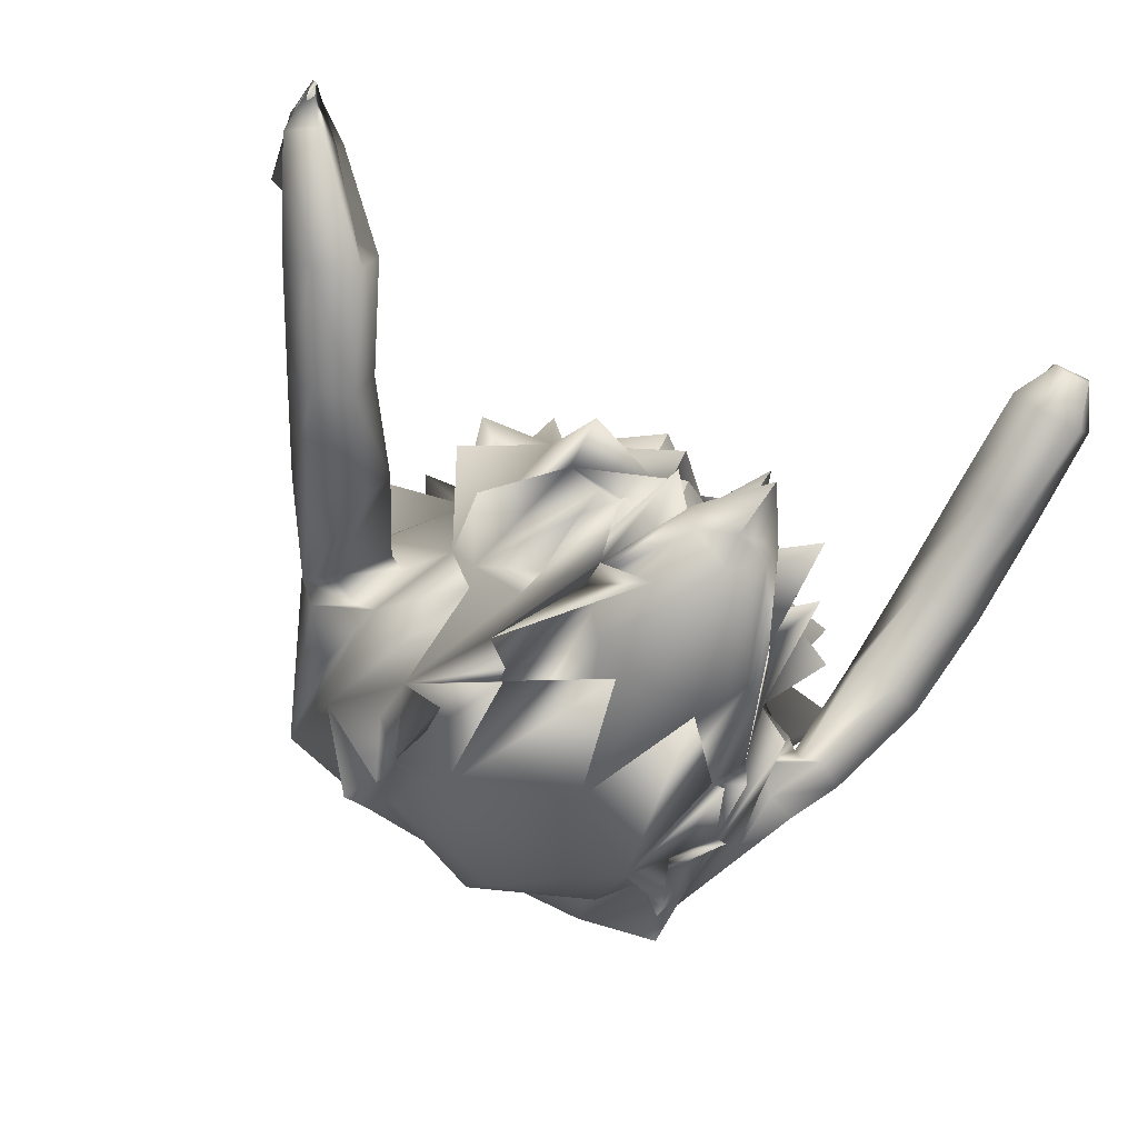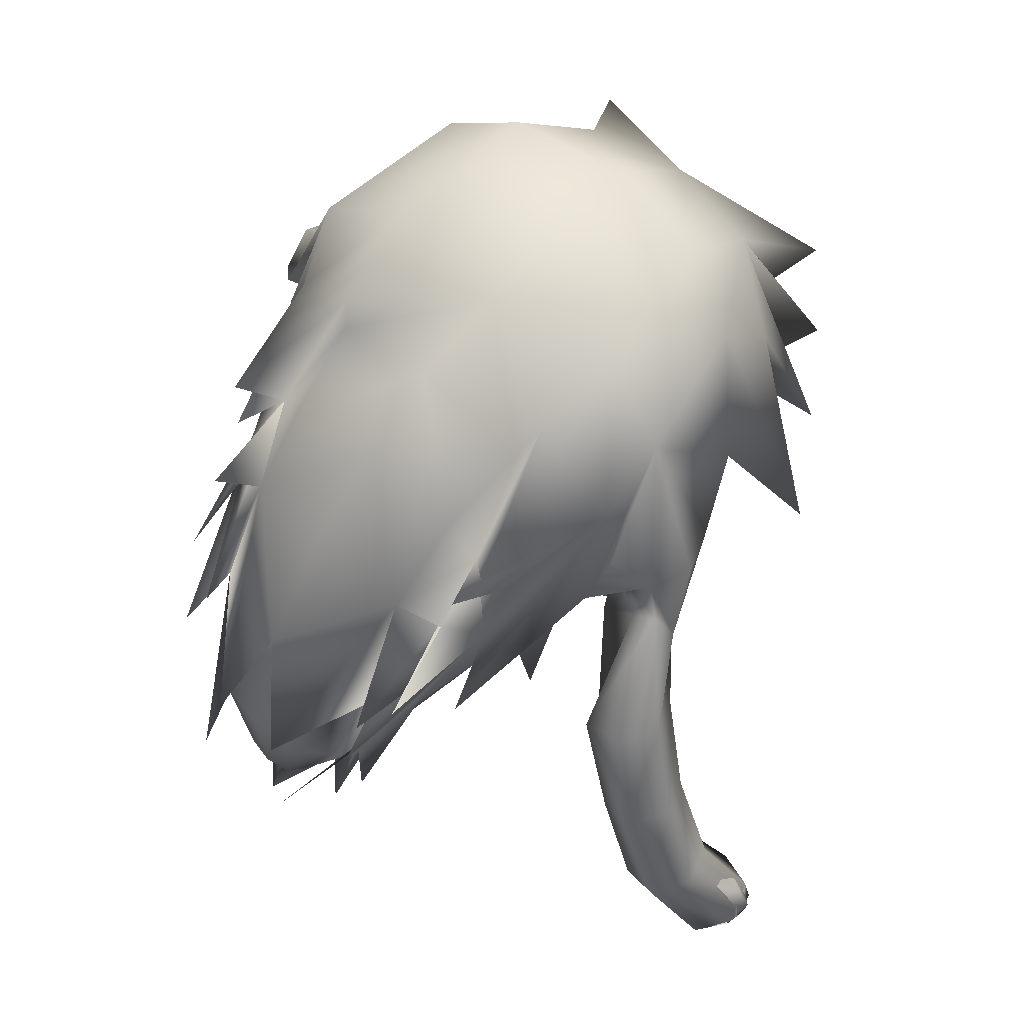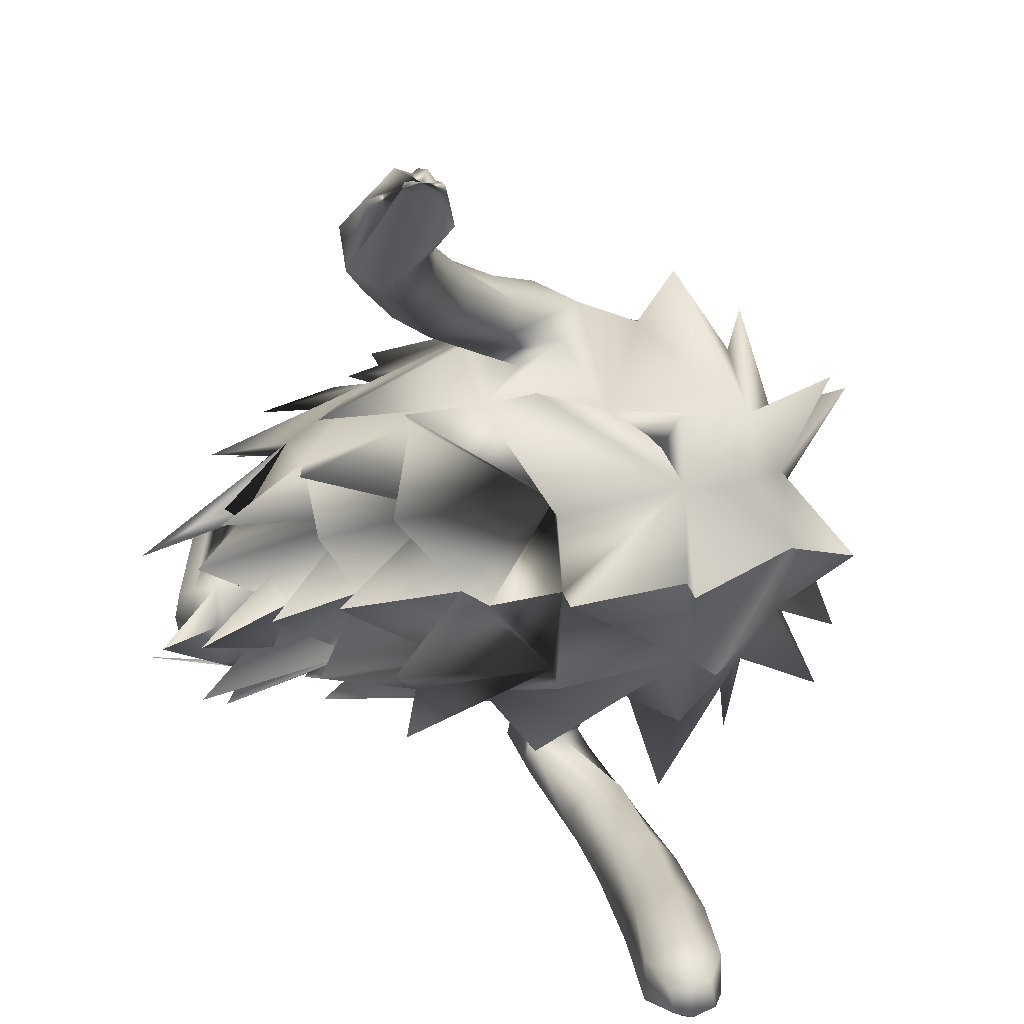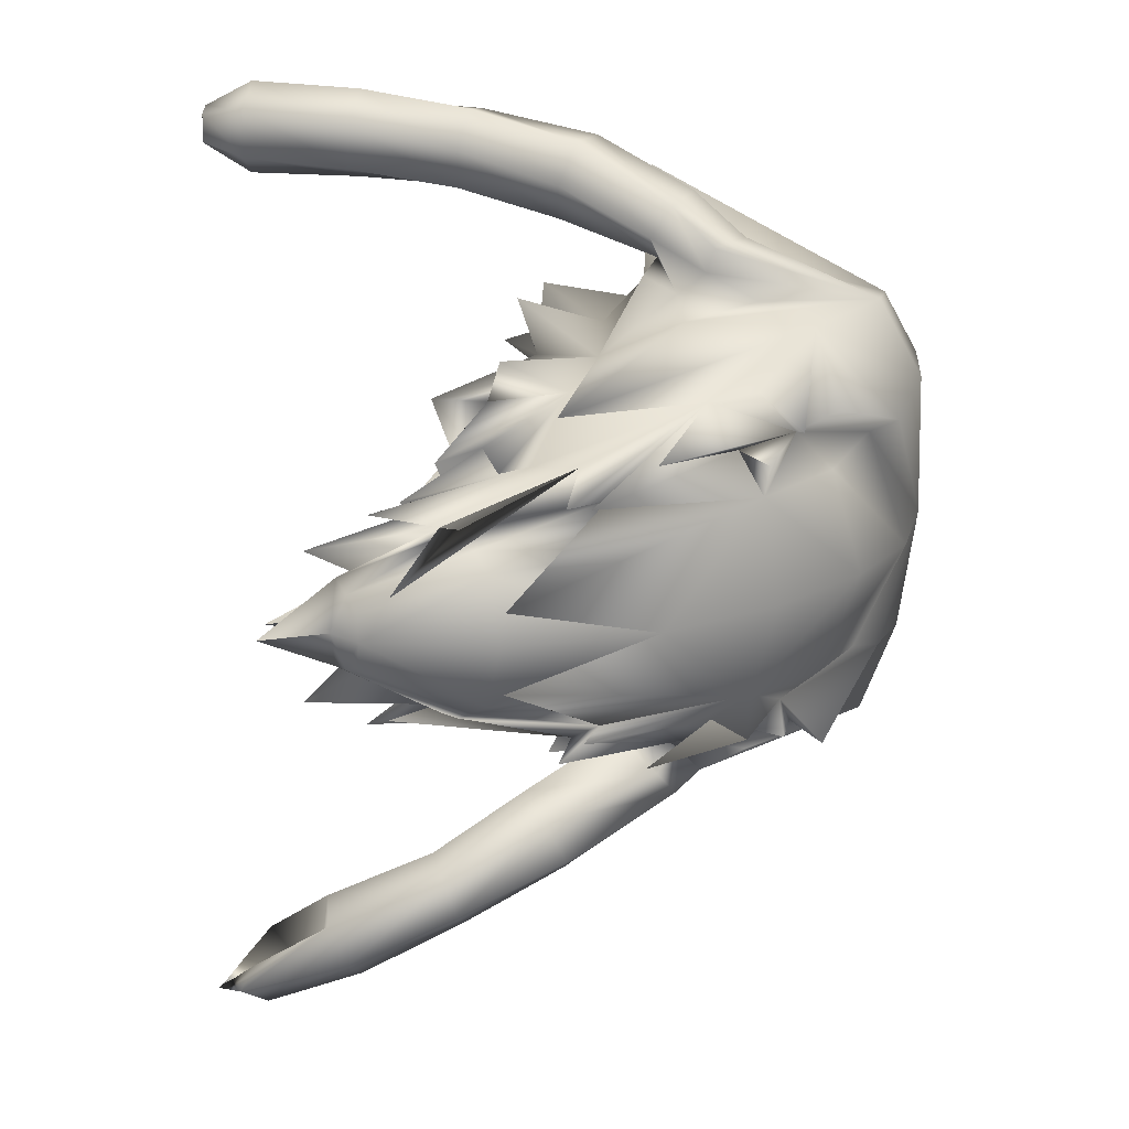
<metadata>
{"format":"obj","ext":"obj","renderer":"f3d","projection":"perspective","resolution":1024,"background":"white","views":[{"elev":-69.2,"azim":152.3,"up":"+Y"},{"elev":63.6,"azim":42.2,"up":"+Z"},{"elev":-70.9,"azim":89.6,"up":"+Z"},{"elev":-69.1,"azim":-91.6,"up":"+Y"}]}
</metadata>
<code>
o sin_nariz_Group1_1.002
v 0.00117 0.7066 -0.4106
v 0.00117 0.768 -0.4947
v 0.00117 0.9236 -0.4104
v 0.00117 0.9236 -0.4104
v 0.00117 0.4511 -0.5217
v 0.00117 0.4871 -0.4217
v 0.00117 0.3397 -0.4941
v 0.00117 0.3179 -0.5952
v 0.00117 0.2364 -0.6036
v 0.00117 0.1883 -0.741
v 0.00117 0.1549 -0.6232
v 0.00117 0.1116 -0.7479
v 0.00117 0.2072 -0.6246
v 0.00117 1.195 -0.354
v 0.00117 1.205 -0.4436
v 0.00117 1.446 -0.1249
v 0.00117 1.581 -0.1719
v 0.00117 1.467 0.2993
v 0.00117 0.9383 -0.5001
v 0.2416 0.1539 -0.2177
v 0.3375 0.4829 0.02565
v 0.2185 0.2745 -0.1439
v 0.3421 0.7445 -0.1601
v 0.2072 1.187 -0.3148
v 0.4187 0.8641 -0.3203
v 0.4017 0.829 -0.05
v 0.4564 0.7671 0.03434
v 0.429 0.6915 -0.001423
v 0.4638 0.7251 0.1633
v 0.5338 0.7704 0.07728
v 0.434 0.8795 0.405
v 0.5681 0.859 0.06974
v 0.5267 0.9603 0.04174
v 0.4655 1.097 0.1063
v 0.05315 0.1246 -0.574
v 0.125 0.1337 -0.3462
v 0.00117 0.107 -0.3257
v 0.00117 0.1141 -0.5713
v 0.9497 0.6902 -0.8457
v 0.9727 0.6854 -0.8576
v 0.9822 0.6419 -0.8831
v 0.9922 0.6509 -0.8089
v 0.9707 0.6288 -0.6893
v 0.881 0.7015 -0.7911
v 0.9605 0.6742 -0.7678
v 0.9763 0.6093 -0.8406
v 0.9746 0.6096 -0.8889
v 0.9899 0.5888 -0.7871
v 0.9373 0.5322 -0.8361
v 0.893 0.5416 -0.5931
v 0.8406 0.4717 -0.6179
v 0.8937 0.5585 -0.8131
v 0.7612 0.4864 -0.656
v 0.7384 0.4933 -0.4028
v 0.6679 0.5045 -0.4324
v 0.7376 0.5729 -0.6649
v 0.6448 0.5869 -0.457
v 0.5598 0.5568 -0.2403
v 0.5279 0.636 -0.2787
v 0.6816 0.6575 -0.457
v 0.7828 0.6412 -0.647
v 0.5791 0.7136 -0.2749
v 0.4436 0.7403 -0.1006
v 0.4961 0.8173 -0.1174
v 0.661 0.7128 -0.2333
v 0.759 0.6505 -0.4234
v 0.5635 0.8183 -0.1028
v 0.458 0.9255 -0.05254
v 0.607 0.768 -0.0444
v 0.693 0.6352 -0.1952
v 0.5746 0.7434 0.02662
v 0.6465 0.5625 -0.1911
v 0.527 0.7309 -0.01293
v 0.7903 0.5723 -0.3916
v 0.8638 0.6281 -0.6088
v 0.0721 0.1596 -0.5959
v 0.2475 0.3618 -0.2818
v 0.1706 0.2432 -0.4388
v 0.2008 0.2147 -0.5635
v 0.5144 1.323 0.03809
v 0.2973 1.344 -0.05721
v 0.2089 1.429 0.2859
v 0.00117 1.243 0.5357
v 0.00117 0.8739 0.4939
v 0.269 0.9329 0.4762
v 0.2342 1.213 0.5136
v 0.2632 0.3181 -0.194
v 0.00117 0.1955 -0.04042
v 0.1413 0.2471 -0.08624
v 0.155 0.1709 -0.3761
v 0.2723 1.138 -0.2374
v 0.3654 1.173 -0.3056
v 0.3145 0.5911 -0.207
v 0.1957 0.9021 -0.3738
v 0.1957 0.904 -0.3726
v 0.3755 0.5839 -0.3435
v 0.3321 1.025 -0.1544
v 0.1957 0.9096 -0.4864
v 0.1798 0.5646 -0.4609
v 0.2723 1.153 -0.2016
v 0.1957 0.9021 -0.3738
v 0.1733 0.6581 -0.3731
v 0.1563 0.4727 -0.39
v 0.1446 0.178 -0.6722
v 0.1563 0.4111 -0.5173
v 0.2327 0.3594 -0.3389
v 0.09858 0.3354 -0.4952
v 0.08575 0.207 -0.6177
v 0.2201 1.263 -0.3468
v 0.168 1.42 -0.07443
v 0.2965 1.588 0.1534
v 0.3739 1.528 -0.02137
v 0.3725 1.316 0.2117
v 0.624 1.166 -0.05502
v 0.3748 1.16 0.4326
v 0.3299 0.3938 -0.2355
v 0.1815 0.2038 -0.4027
v 0.3354 0.4788 0.2868
v 0.4147 0.7606 0.2511
v 0.2427 0.7559 0.4166
v 0.2043 0.5209 0.2777
v 0.2703 0.5357 0.2069
v 0.2265 0.7053 0.361
v 0.2923 0.2504 -0.05816
v 0.2185 0.2745 -0.1439
v 0.07773 0.07953 -0.3171
v 0.00117 0.6798 0.4465
v 0.00117 0.5114 0.3416
v 0.3382 0.5532 0.1355
v 0.3019 0.4283 0.2082
v 0.2632 0.3181 -0.194
v 0.1706 0.2432 -0.4388
v 0.1145 0.04088 -0.5146
v 0.2666 0.4232 0.06864
v 0.2959 0.3998 0.1366
v 0.00117 0.3409 0.1766
v 0.1947 0.3763 0.1333
v 0.2241 0.205 -0.1728
v 0.2959 0.3998 0.1366
v 0.2703 0.5357 0.2069
v 0.2923 0.2504 -0.05816
v -0.2393 0.1539 -0.2177
v -0.2162 0.2745 -0.1439
v -0.3351 0.4877 0.03807
v -0.339 0.7476 -0.1587
v -0.4164 0.8701 -0.3168
v -0.2048 1.208 -0.2766
v -0.4264 0.697 0.000217
v -0.4388 0.8455 -0.009577
v -0.4672 0.8747 -0.07466
v -0.4583 0.7414 0.1408
v -0.487 0.8315 0.04501
v -0.4375 0.8604 0.386
v -0.4631 1.097 0.1063
v -0.5431 0.8975 0.1217
v -0.5415 0.8074 0.05712
v -0.05081 0.1246 -0.574
v -0.1227 0.1337 -0.3462
v -0.6372 1.222 -0.9419
v -0.6327 1.183 -0.9537
v -0.7122 1.188 -0.955
v -0.6971 1.234 -0.9393
v -0.6239 1.249 -0.8508
v -0.5817 1.17 -0.8623
v -0.718 1.253 -0.8523
v -0.6476 1.138 -0.956
v -0.7025 1.149 -0.9571
v -0.7667 1.175 -0.8604
v -0.7229 1.094 -0.8694
v -0.705 1.064 -0.658
v -0.7633 1.141 -0.641
v -0.6289 1.092 -0.8705
v -0.6135 1.079 -0.6604
v -0.5904 1.045 -0.4424
v -0.6718 1.013 -0.4449
v -0.5811 1.164 -0.6445
v -0.5754 1.132 -0.4183
v -0.5568 1.069 -0.201
v -0.5468 0.9921 -0.2409
v -0.6393 1.233 -0.6265
v -0.6412 1.187 -0.3978
v -0.6299 1.109 -0.1704
v -0.5639 1.004 0.02409
v -0.5117 0.9369 -0.03061
v -0.7282 1.155 -0.3976
v -0.7034 1.049 -0.1677
v -0.6227 0.9417 0.02025
v -0.4943 0.9736 -0.02029
v -0.7032 0.9767 -0.2097
v -0.6074 0.8621 -0.02463
v -0.623 0.9416 -0.2437
v -0.5472 0.85 -0.06494
v -0.5068 0.8627 -0.04772
v -0.7441 1.068 -0.4209
v -0.7288 1.219 -0.6254
v -0.06976 0.1596 -0.5959
v -0.2452 0.3618 -0.2818
v -0.1984 0.2147 -0.5635
v -0.1682 0.2432 -0.4388
v -0.5121 1.323 0.03809
v -0.2065 1.429 0.2859
v -0.295 1.344 -0.05721
v -0.2319 1.213 0.5136
v -0.2667 0.9149 0.4849
v -0.2609 0.3181 -0.194
v -0.1389 0.2471 -0.08624
v -0.1527 0.1709 -0.3761
v -0.27 1.153 -0.2025
v -0.3631 1.194 -0.2669
v -0.3121 0.5993 -0.2133
v -0.3731 0.5839 -0.3435
v -0.1934 0.9053 -0.3719
v -0.1934 0.9053 -0.3719
v -0.3298 1.027 -0.146
v -0.1934 0.9147 -0.4841
v -0.1775 0.5655 -0.4612
v -0.27 1.153 -0.2016
v -0.1934 0.9053 -0.3719
v -0.171 0.6823 -0.376
v -0.154 0.4727 -0.39
v -0.1422 0.178 -0.6722
v -0.154 0.4111 -0.5173
v -0.2304 0.3594 -0.3389
v -0.09624 0.3354 -0.4952
v -0.08341 0.207 -0.6177
v -0.2178 1.264 -0.3464
v -0.2942 1.588 0.1534
v -0.1657 1.42 -0.07443
v -0.3716 1.528 -0.02137
v -0.3702 1.316 0.2117
v -0.6216 1.166 -0.05502
v -0.3724 1.16 0.4326
v -0.3276 0.3938 -0.2355
v -0.1792 0.2038 -0.4027
v -0.333 0.4659 0.2775
v -0.2403 0.7113 0.42
v -0.4124 0.7448 0.2523
v -0.202 0.5194 0.2769
v -0.2242 0.6843 0.3604
v -0.268 0.5357 0.2069
v -0.2627 0.4346 0.09413
v -0.2627 0.4346 0.09413
v -0.2627 0.4346 0.09413
v -0.2627 0.4346 0.09413
v -0.07539 0.07953 -0.3171
v -0.2162 0.2745 -0.1439
v -0.2996 0.4317 0.2123
v -0.3359 0.5526 0.135
v -0.1682 0.2432 -0.4388
v -0.2609 0.3181 -0.194
v -0.1121 0.04088 -0.5146
v -0.2627 0.4345 0.0939
v -0.2627 0.4345 0.0939
v -0.1924 0.3803 0.1413
v -0.2218 0.205 -0.1728
v -0.268 0.5357 0.2069
v -0.2701 0.3253 0.1437
v -0.2899 0.2504 -0.05816
v 0.2666 0.4232 0.06864
f 1 2 4
f 5 1 6
f 7 8 6
f 9 10 7
f 11 12 13
f 14 15 16
f 16 17 18
f 4 19 14
f 20 21 22
f 23 24 25
f 23 26 27
f 29 28 30
f 31 32 33
f 35 36 38
f 39 40 41
f 39 42 43
f 39 44 45
f 46 42 47
f 40 45 41
f 47 41 49
f 49 48 51
f 49 52 47
f 49 51 53
f 53 51 55
f 53 56 43
f 53 55 56
f 57 55 59
f 57 60 61
f 57 59 60
f 62 59 64
f 62 65 66
f 62 64 65
f 67 64 33
f 67 69 70
f 67 33 69
f 69 71 70
f 69 32 30
f 71 73 58
f 71 30 27
f 73 63 59
f 73 27 26
f 72 54 70
f 72 58 54
f 74 66 65
f 74 50 66
f 74 54 51
f 75 61 60
f 75 45 61
f 75 50 45
f 68 64 63
f 29 30 31
f 61 44 56
f 52 43 46
f 76 35 38
f 77 78 79
f 80 81 82
f 83 84 85
f 22 87 20
f 88 37 36
f 90 22 89
f 91 24 92
f 24 14 15
f 93 94 96
f 78 77 87
f 68 97 33
f 23 97 68
f 97 91 92
f 94 4 98
f 23 94 98
f 24 4 19
f 98 4 24
f 99 1 94
f 24 91 100
f 23 98 24
f 2 3 101
f 4 94 3
f 93 102 99
f 93 99 94
f 77 79 103
f 5 1 102
f 103 104 7
f 102 6 5
f 94 1 2
f 102 1 99
f 103 6 105
f 78 103 79
f 6 103 8
f 102 93 106
f 105 6 102
f 93 77 106
f 77 102 106
f 105 102 77
f 77 103 105
f 107 9 10
f 107 7 104
f 10 7 107
f 103 7 8
f 78 104 103
f 78 107 104
f 78 108 107
f 9 107 108
f 24 16 109
f 15 16 24
f 82 110 111
f 82 81 112
f 113 81 80
f 112 110 82
f 81 24 109
f 81 110 112
f 81 97 92
f 24 81 92
f 110 18 111
f 18 83 86
f 18 82 111
f 110 81 109
f 110 16 17
f 17 18 110
f 82 113 80
f 97 81 34
f 81 113 114
f 114 113 115
f 31 115 86
f 115 34 114
f 115 113 82
f 31 34 115
f 34 81 114
f 21 23 116
f 23 93 96
f 94 23 95
f 117 87 22
f 118 119 120
f 121 122 123
f 28 29 31
f 89 22 125
f 127 128 121
f 120 122 118
f 122 129 130
f 23 96 95
f 122 119 118
f 119 31 85
f 129 119 130
f 130 119 122
f 78 87 132
f 133 132 131
f 87 117 131
f 117 78 132
f 136 88 137
f 137 22 138
f 128 136 137
f 122 121 137
f 122 137 139
f 77 93 21
f 93 23 21
f 22 21 138
f 129 21 119
f 87 21 20
f 119 21 116
f 129 122 21
f 134 139 259
f 116 28 119
f 23 28 116
f 76 108 117
f 76 11 108
f 108 11 12
f 12 13 108
f 19 14 24
f 88 89 126
f 126 125 137
f 22 137 125
f 88 126 137
f 142 143 144
f 145 146 147
f 145 148 149
f 151 152 149
f 153 154 155
f 157 38 158
f 159 160 161
f 159 163 160
f 159 162 165
f 166 167 161
f 162 161 165
f 167 169 161
f 169 170 168
f 169 167 172
f 169 172 173
f 173 174 170
f 173 172 176
f 173 176 177
f 177 178 174
f 177 176 181
f 177 181 182
f 182 183 184
f 182 181 186
f 182 186 187
f 187 155 183
f 187 186 190
f 187 190 155
f 190 189 192
f 190 192 152
f 192 191 193
f 192 193 149
f 193 179 178
f 193 184 149
f 191 189 194
f 191 175 179
f 194 189 185
f 194 185 195
f 194 171 175
f 195 185 180
f 195 180 163
f 195 165 171
f 188 150 184
f 151 153 152
f 180 176 164
f 172 166 160
f 38 157 196
f 197 198 199
f 200 201 202
f 83 203 204
f 143 142 205
f 88 206 158
f 207 158 206
f 208 209 147
f 147 15 14
f 210 211 212
f 199 205 197
f 188 155 214
f 145 150 188
f 214 209 208
f 213 215 4
f 145 215 213
f 147 19 4
f 215 147 4
f 213 1 216
f 147 217 208
f 145 147 215
f 2 218 3
f 4 3 213
f 210 216 219
f 210 213 216
f 197 220 198
f 219 1 5
f 220 7 221
f 219 5 6
f 2 1 213
f 216 1 219
f 220 222 6
f 199 198 220
f 6 8 220
f 219 223 210
f 222 219 6
f 210 223 197
f 197 223 219
f 222 197 219
f 197 222 220
f 224 10 9
f 224 221 7
f 10 224 7
f 220 8 7
f 199 220 221
f 199 221 224
f 199 224 225
f 9 225 224
f 147 226 16
f 15 147 16
f 201 227 228
f 201 229 202
f 230 200 202
f 229 201 228
f 202 226 147
f 202 229 228
f 202 209 214
f 147 209 202
f 228 227 18
f 18 201 203
f 18 227 201
f 228 16 226
f 228 17 16
f 17 228 18
f 201 200 230
f 214 154 202
f 202 231 230
f 231 232 230
f 153 204 203
f 232 231 154
f 232 203 201
f 153 232 154
f 154 231 202
f 144 233 145
f 145 211 210
f 213 212 145
f 234 207 143
f 235 236 237
f 238 239 240
f 241 242 244
f 148 237 153
f 206 245 246
f 127 239 238
f 236 235 240
f 240 247 248
f 145 212 211
f 240 235 237
f 237 236 204
f 248 247 237
f 247 240 237
f 199 249 205
f 251 250 249
f 205 250 234
f 234 251 249
f 244 252 253
f 136 254 88
f 254 255 143
f 128 238 254
f 244 243 254
f 240 254 238
f 240 256 254
f 254 257 244
f 197 205 144
f 210 144 145
f 143 255 144
f 248 237 144
f 144 242 241
f 205 142 144
f 237 233 144
f 144 258 256
f 248 144 240
f 241 253 144
f 233 237 148
f 145 233 148
f 196 234 225
f 196 225 11
f 225 12 11
f 12 225 13
f 19 147 14
f 88 245 206
f 245 254 246
f 143 246 254
f 88 254 245
f 127 123 84
f 21 122 140
f 141 21 139
f 97 23 25
f 157 158 207
f 255 242 144
f 36 35 90
f 252 257 256
f 204 236 84
f 145 214 146
f 139 141 135
f 141 134 124
f 137 134 139
f 134 21 141
f 134 137 138
f 259 124 135
f 2 3 4
f 28 23 27
f 28 27 30
f 34 31 33
f 36 37 38
f 42 39 41
f 44 39 43
f 40 39 45
f 42 41 47
f 45 48 41
f 41 48 49
f 48 50 51
f 52 46 47
f 52 49 53
f 51 54 55
f 52 53 43
f 55 57 56
f 55 58 59
f 56 57 61
f 59 62 60
f 59 63 64
f 60 62 66
f 64 67 65
f 64 68 33
f 65 67 70
f 33 32 69
f 71 72 70
f 71 69 30
f 72 71 58
f 73 71 27
f 58 73 59
f 63 73 26
f 54 74 70
f 58 55 54
f 70 74 65
f 50 75 66
f 50 74 51
f 66 75 60
f 45 44 61
f 50 48 45
f 26 68 63
f 30 32 31
f 44 43 56
f 43 42 46
f 11 76 38
f 86 83 85
f 89 88 36
f 36 90 89
f 94 95 96
f 97 34 33
f 26 23 68
f 94 101 3
f 101 94 2
f 82 18 86
f 16 110 109
f 85 31 86
f 86 115 82
f 90 117 22
f 122 120 123
f 119 28 31
f 126 89 125
f 123 127 121
f 120 119 85
f 87 131 132
f 117 133 131
f 133 117 132
f 121 128 137
f 140 122 139
f 87 77 21
f 139 135 259
f 108 78 117
f 13 9 108
f 150 145 149
f 148 151 149
f 156 153 155
f 38 37 158
f 162 159 161
f 163 164 160
f 163 159 165
f 160 166 161
f 161 168 165
f 169 168 161
f 170 171 168
f 167 166 172
f 170 169 173
f 174 175 170
f 172 164 176
f 174 173 177
f 178 179 174
f 176 180 181
f 178 177 182
f 178 182 184
f 181 185 186
f 183 182 187
f 155 188 183
f 186 189 190
f 190 156 155
f 189 191 192
f 156 190 152
f 191 179 193
f 152 192 149
f 184 193 178
f 184 150 149
f 175 191 194
f 175 174 179
f 189 186 185
f 171 194 195
f 171 170 175
f 185 181 180
f 165 195 163
f 165 168 171
f 183 188 184
f 153 156 152
f 163 180 164
f 164 172 160
f 11 38 196
f 84 83 204
f 37 88 158
f 143 207 206
f 213 210 212
f 155 154 214
f 214 145 188
f 3 218 213
f 218 2 213
f 83 18 203
f 202 228 226
f 232 153 203
f 230 232 201
f 205 234 143
f 239 236 240
f 242 243 244
f 151 148 153
f 143 206 246
f 128 127 238
f 153 237 204
f 249 250 205
f 250 251 234
f 199 234 249
f 241 244 253
f 136 128 254
f 256 257 254
f 257 252 244
f 210 197 144
f 240 144 256
f 253 258 144
f 234 199 225
f 225 9 13
f 123 120 84
f 120 85 84
f 139 21 140
f 100 97 25
f 24 100 25
f 196 157 207
f 234 196 207
f 254 243 255
f 243 242 255
f 35 76 90
f 76 117 90
f 253 252 256
f 258 253 256
f 236 239 84
f 239 127 84
f 214 208 146
f 208 147 146
f 141 124 135
f 134 259 124
f 21 134 138

</code>
